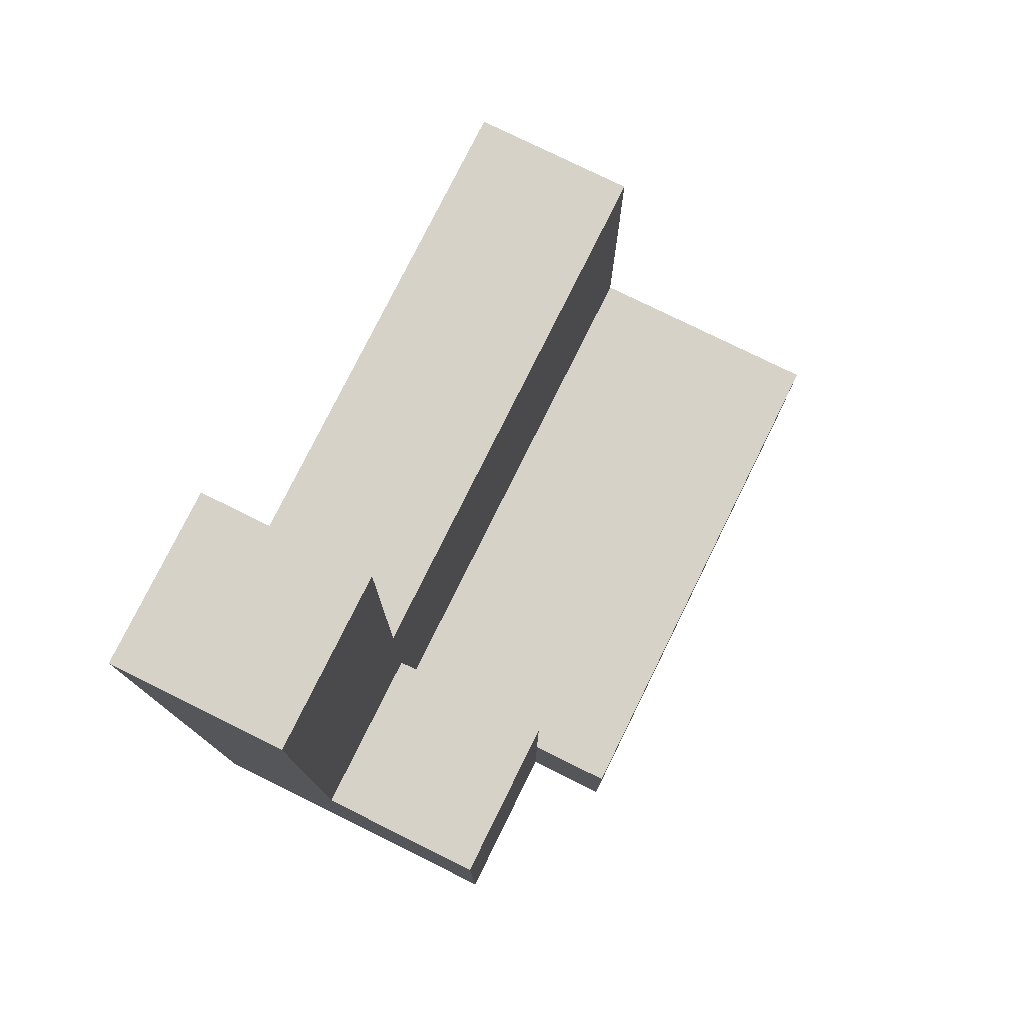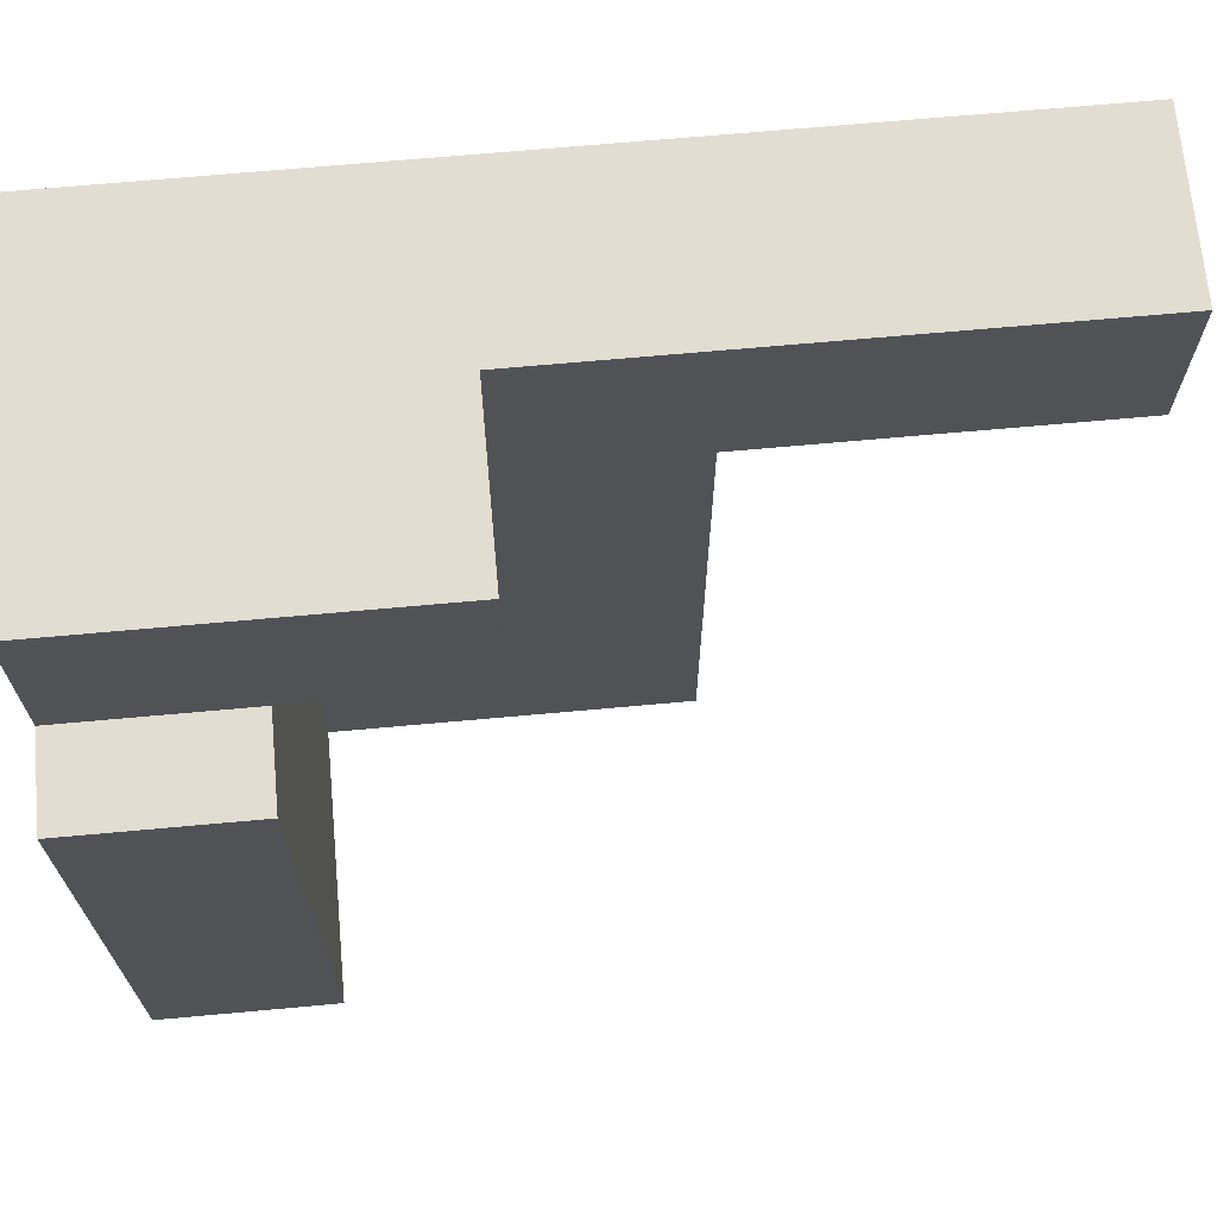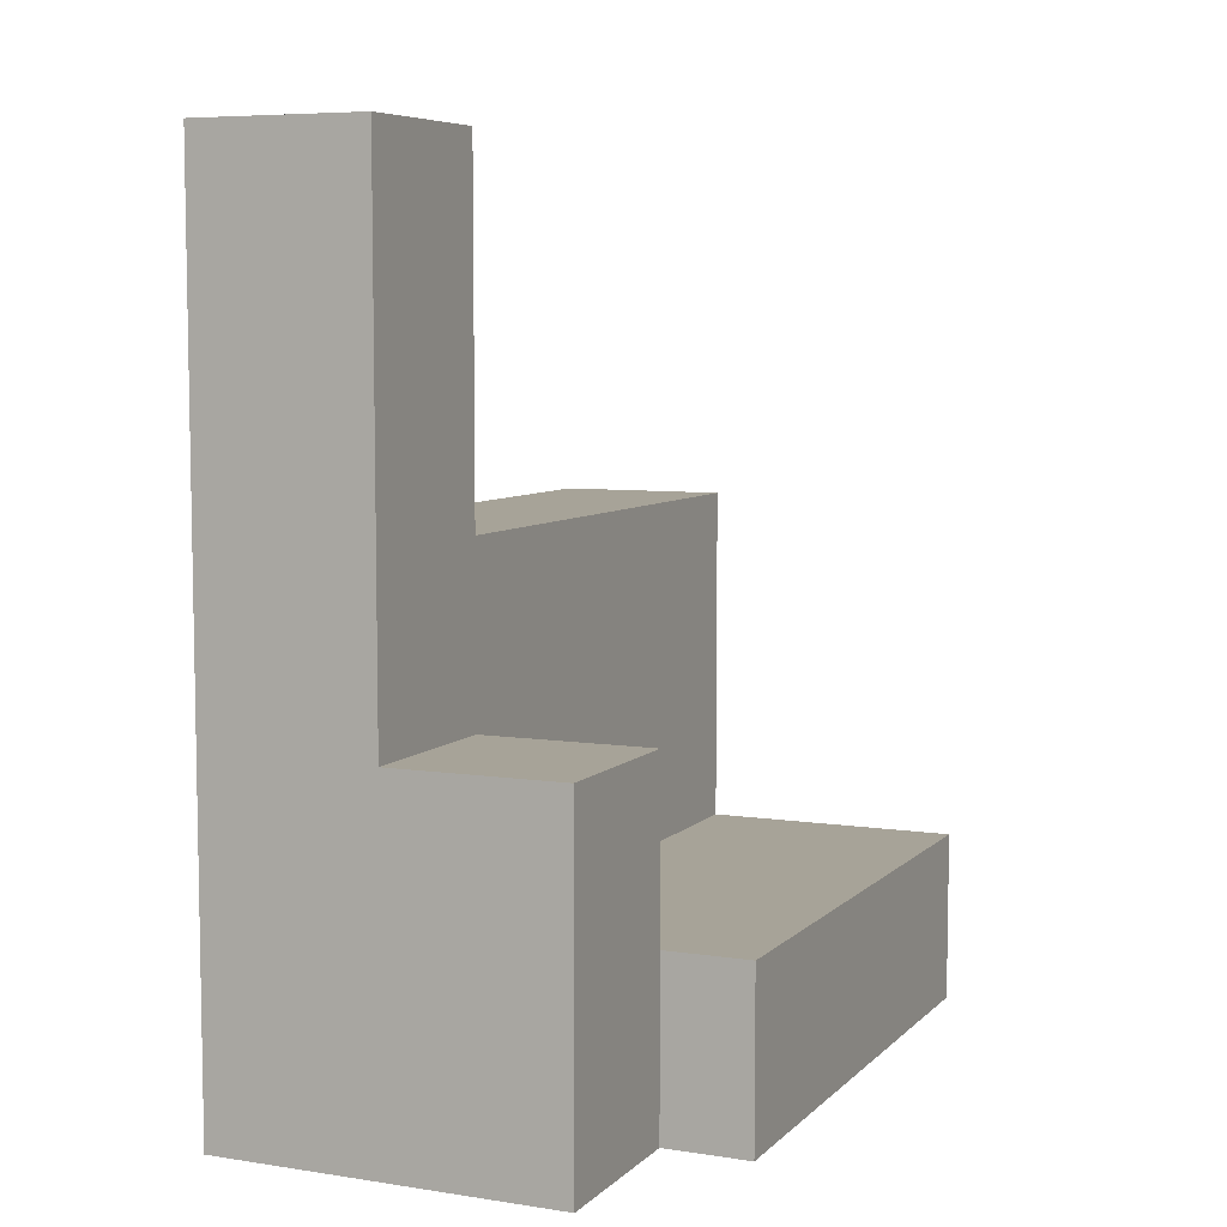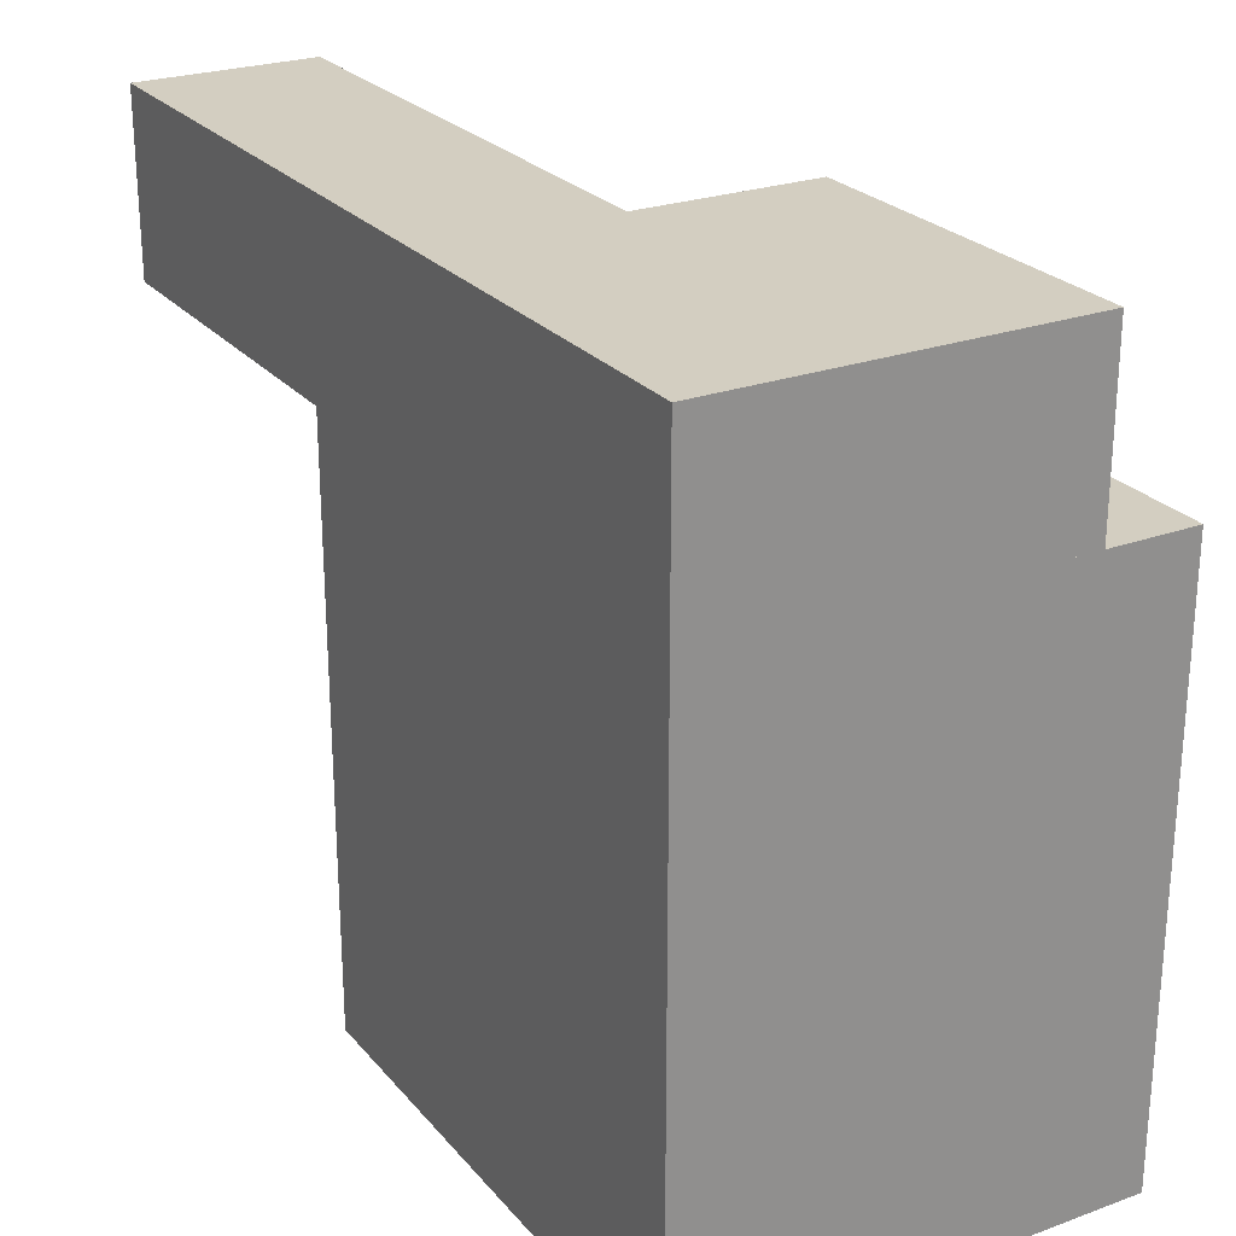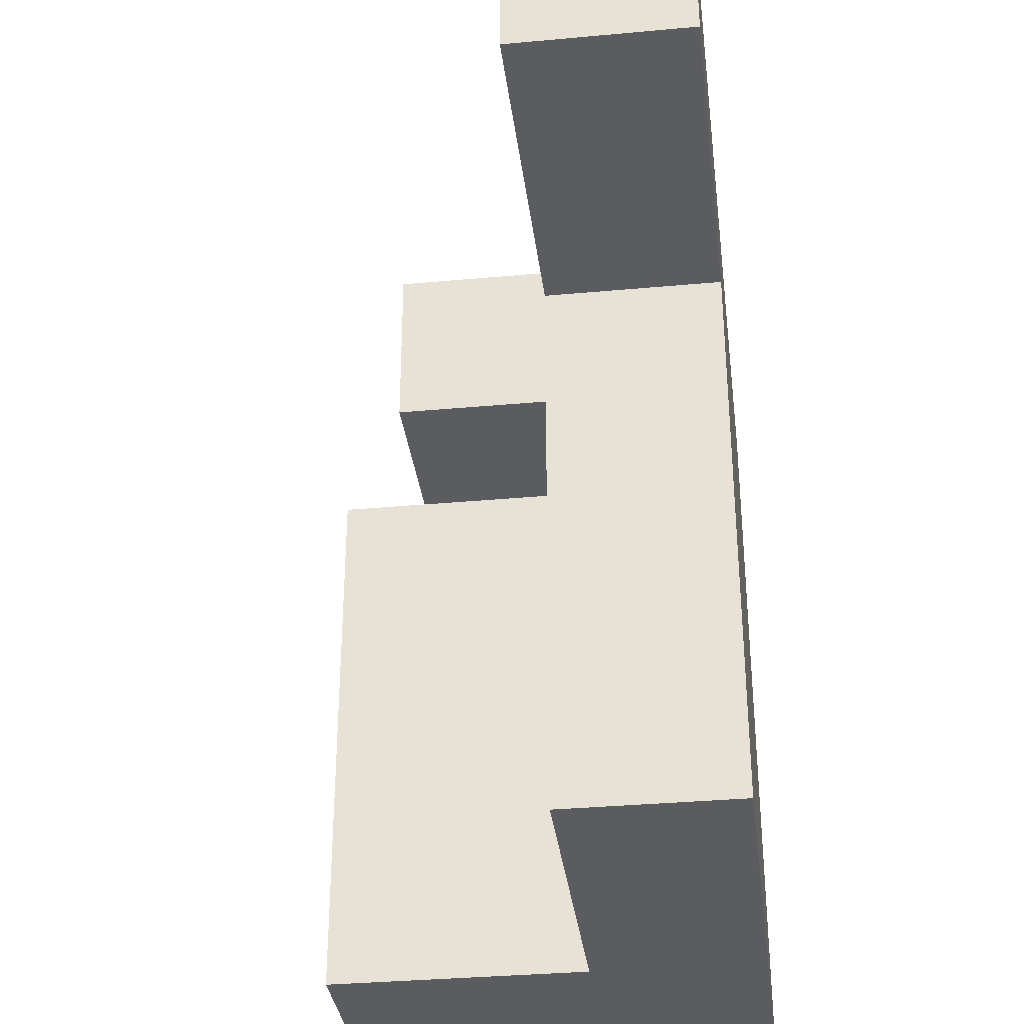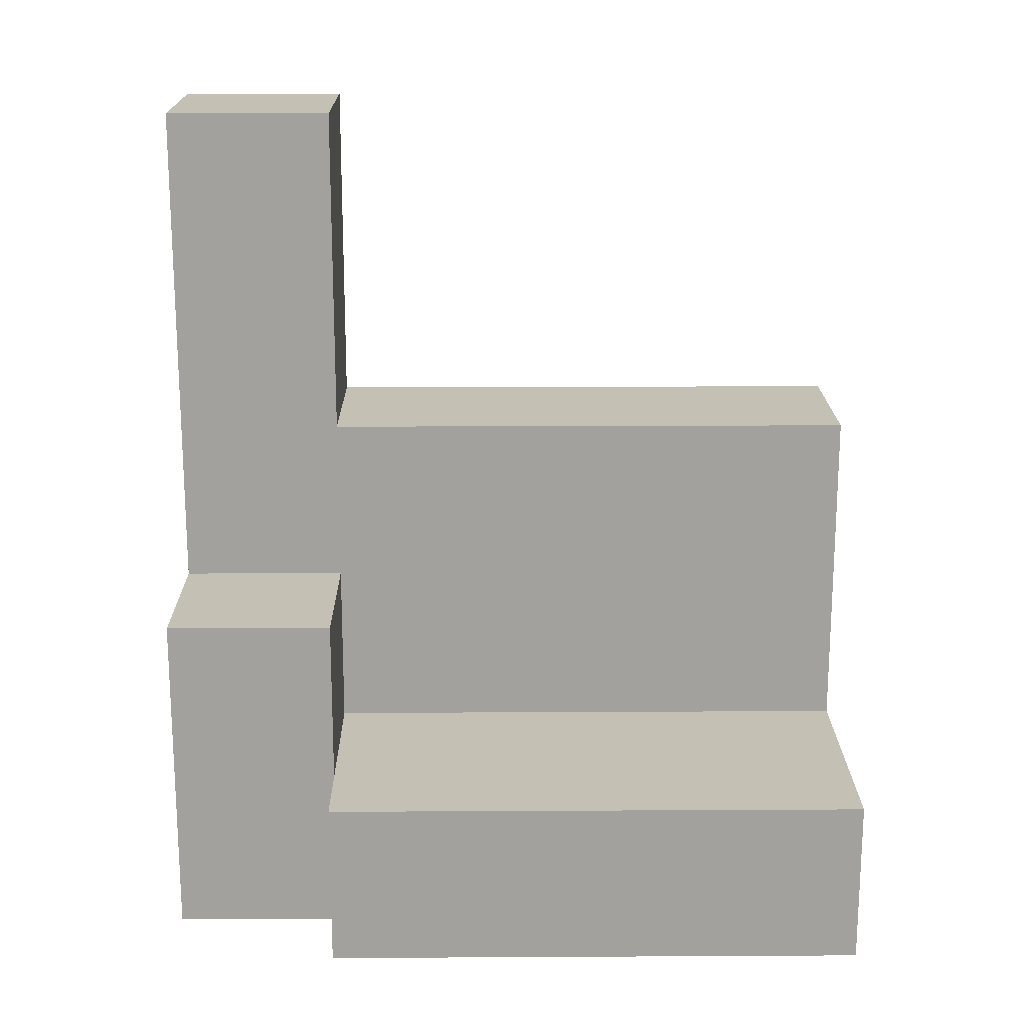
<metadata>
{"format":"obj","ext":"obj","renderer":"f3d","projection":"perspective","resolution":1024,"background":"white","views":[{"elev":77.4,"azim":26.3,"up":"+Y"},{"elev":68.6,"azim":84.8,"up":"+Z"},{"elev":6.8,"azim":24.0,"up":"+Y"},{"elev":25.0,"azim":-30.4,"up":"+Z"},{"elev":-34.0,"azim":-172.9,"up":"+Z"},{"elev":18.0,"azim":89.4,"up":"+Y"}]}
</metadata>
<code>
g pb_Mesh138178
v 0 0 0
v -1 0 0
v 0 1 0
v -1 1 0
v -1 0 0
v -1 0 -1
v -1 1 0
v -1 1 -1
v -1 -2.526e-05 -4.25
v 1.2e-05 -2.526e-05 -4.25
v -1 1 -4.25
v 1.2e-05 1 -4.25
v 1 0 -1
v 1 0 0
v 1 1 -1
v 1 1 0
v 0 5 0
v -1 5 0
v 0 5 -1
v -1 5 -1
v 0 0 -1
v -1 0 -1
v 0 0 0
v -1 0 0
v -1 -2.526e-05 -4.25
v 1.2e-05 -2.526e-05 -4.25
v -1 1 -1
v -1 0 -1
v -1 1 -4.25
v -1 -2.526e-05 -4.25
v 1.5 -5.61e-06 -1
v 1.5 1 -1
v 1.5 -2.479e-05 -4.25
v 1.5 1 -4.25
v 0 3 -1
v -1 3 -1
v 1.2e-05 3 -4.25
v -1 3 -4.25
v 1 0 -1
v 1 0 0
v 0 1 -1
v 0 0 -1
v 1 1 -1
v 1 0 -1
v 1 0 0
v 1 1 0
v 0 2 0
v 0 2 -1
v 1 2 0
v 1 2 -1
v -1 2 0
v -1 2 -1
v 1 2 0
v 0 2 0
v 0 2 -1
v 1 2 -1
v 1 2 -1
v 1 2 0
v -1 2 0
v 1.2e-05 1 -4.25
v 0 1 -1
v 1.2e-05 2 -4.25
v 0 2 -1
v -1 2 -1
v -1 2 -4.25
v -1 2 -4.25
v 1.2e-05 2 -4.25
v 1.2e-05 3 -4.25
v 0 3 -1
v -1 3 -1
v -1 3 -4.25
v -1 2 -4.25
v 1.2e-05 2 -4.25
v -1 3 -4.25
v 1.2e-05 3 -4.25
v 0 3 0
v -1 3 0
v 0 2 0
v 0 3 0
v -1 3 0
v -1 3 -1
v 0 5 0
v -1 5 0
v 0 5 -1
v 0 5 0
v -1 5 0
v -1 5 -1
v -1 3 -1
v 0 3 -1
v -1 5 -1
v 0 5 -1
v 0 0 -1
v 0 1 -1
v 1.5 -5.61e-06 -1
v 1.5 1 -1
v 1.5 -2.479e-05 -4.25
v 1.5 -5.61e-06 -1
v 0 1 -1
v 1.2e-05 1 -4.25
v 1.5 1 -1
v 1.5 1 -4.25
v 1.2e-05 1 -4.25
v 1.5 1 -4.25
v 1.5 -2.479e-05 -4.25
g pb_Mesh138178_0
f 3 2 1
f 3 4 2
f 7 6 5
f 7 8 6
f 11 10 9
f 11 12 10
f 15 14 13
f 15 16 14
f 19 18 17
f 19 20 18
f 23 22 21
f 23 24 22
f 25 21 22
f 25 26 21
f 29 28 27
f 29 30 28
f 33 32 31
f 33 34 32
f 37 36 35
f 37 38 36
f 39 23 21
f 39 40 23
f 43 42 41
f 43 44 42
f 45 3 1
f 45 46 3
f 49 48 47
f 49 50 48
f 51 8 7
f 51 52 8
f 53 3 46
f 53 54 3
f 55 43 41
f 55 56 43
f 57 16 15
f 57 58 16
f 54 4 3
f 54 59 4
f 62 61 60
f 62 63 61
f 64 29 27
f 64 65 29
f 66 12 11
f 66 67 12
f 68 63 62
f 68 69 63
f 70 65 64
f 70 71 65
f 74 73 72
f 74 75 73
f 76 59 54
f 76 77 59
f 69 78 63
f 69 79 78
f 80 52 51
f 80 81 52
f 82 77 76
f 82 83 77
f 84 79 69
f 84 85 79
f 86 81 80
f 86 87 81
f 90 89 88
f 90 91 89
f 94 93 92
f 94 95 93
f 96 21 26
f 96 97 21
f 100 99 98
f 100 101 99
f 103 10 102
f 103 104 10

</code>
